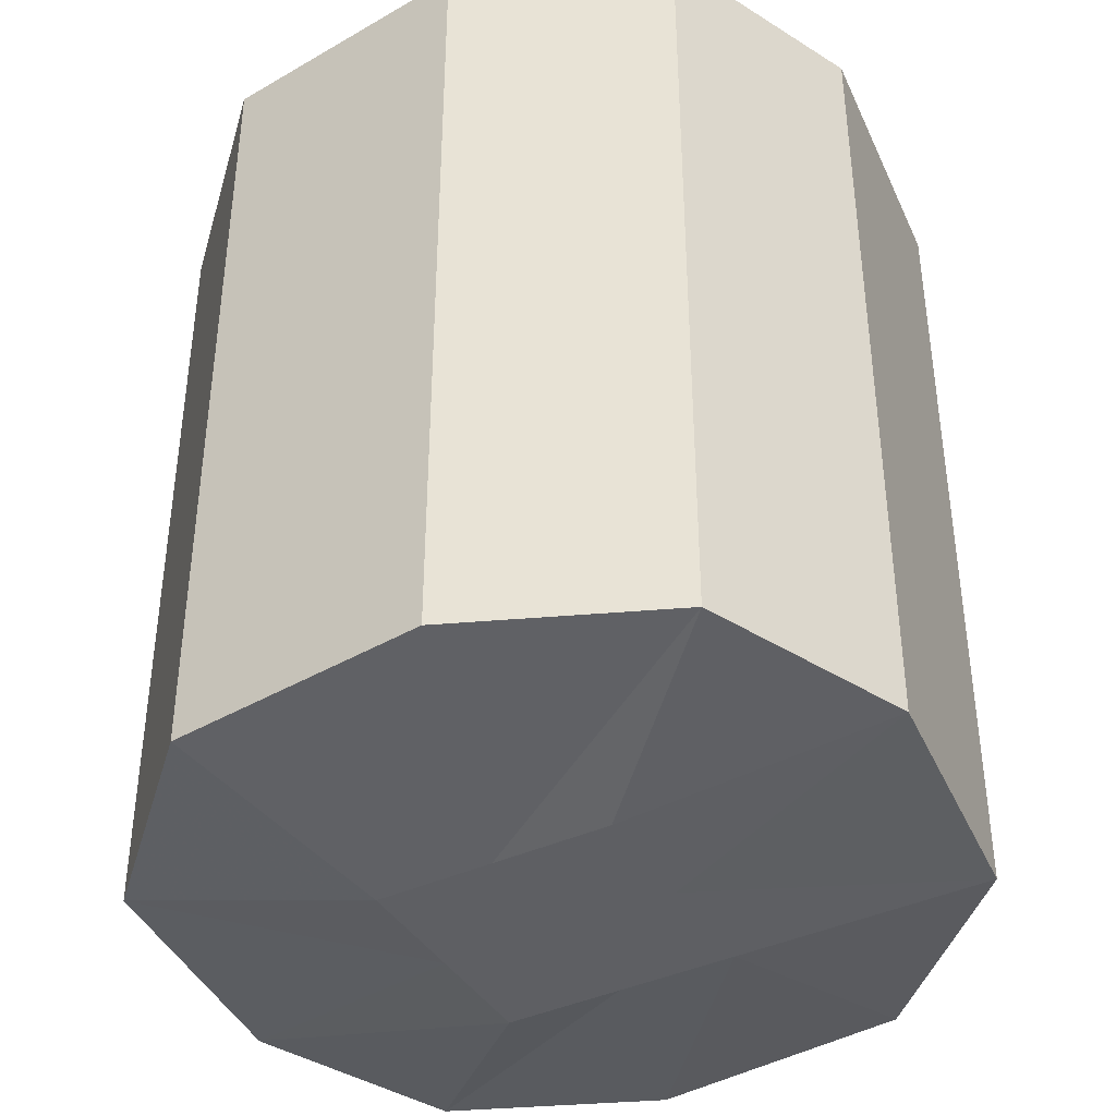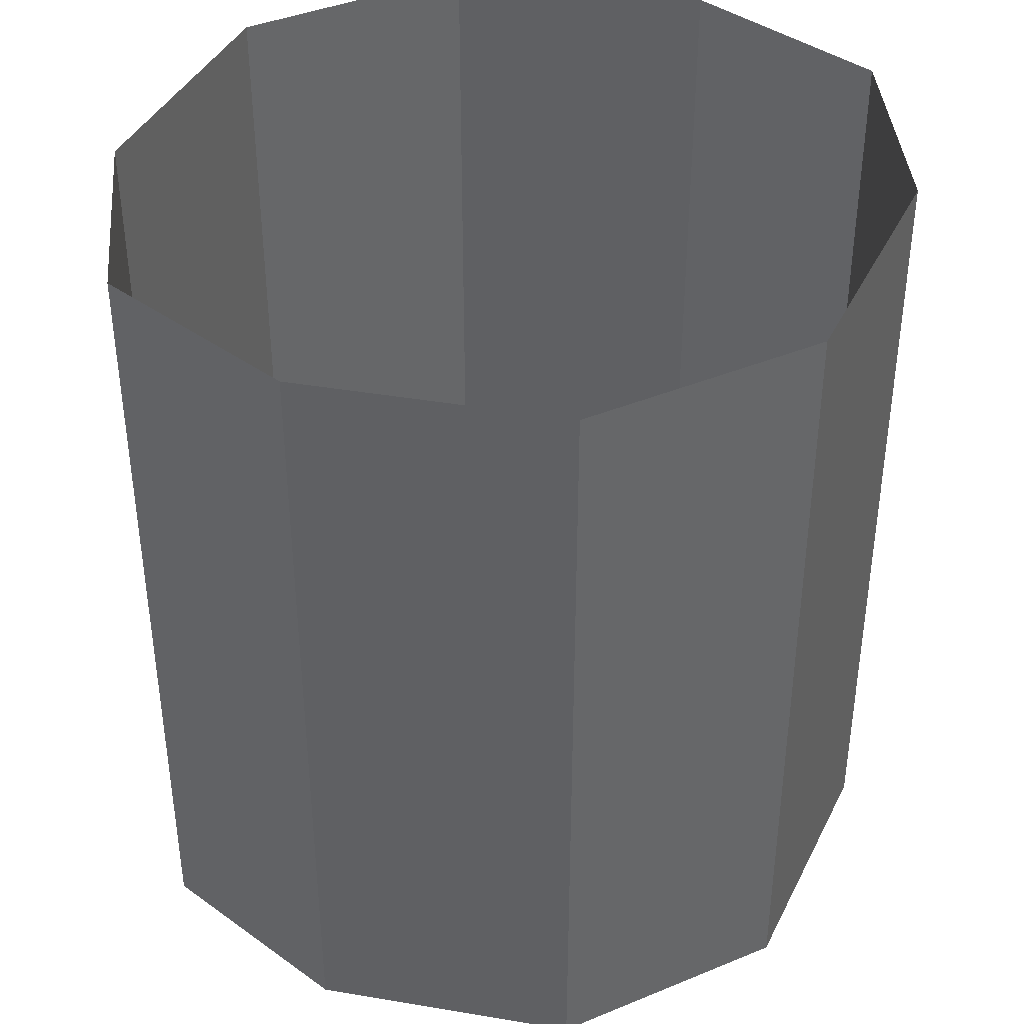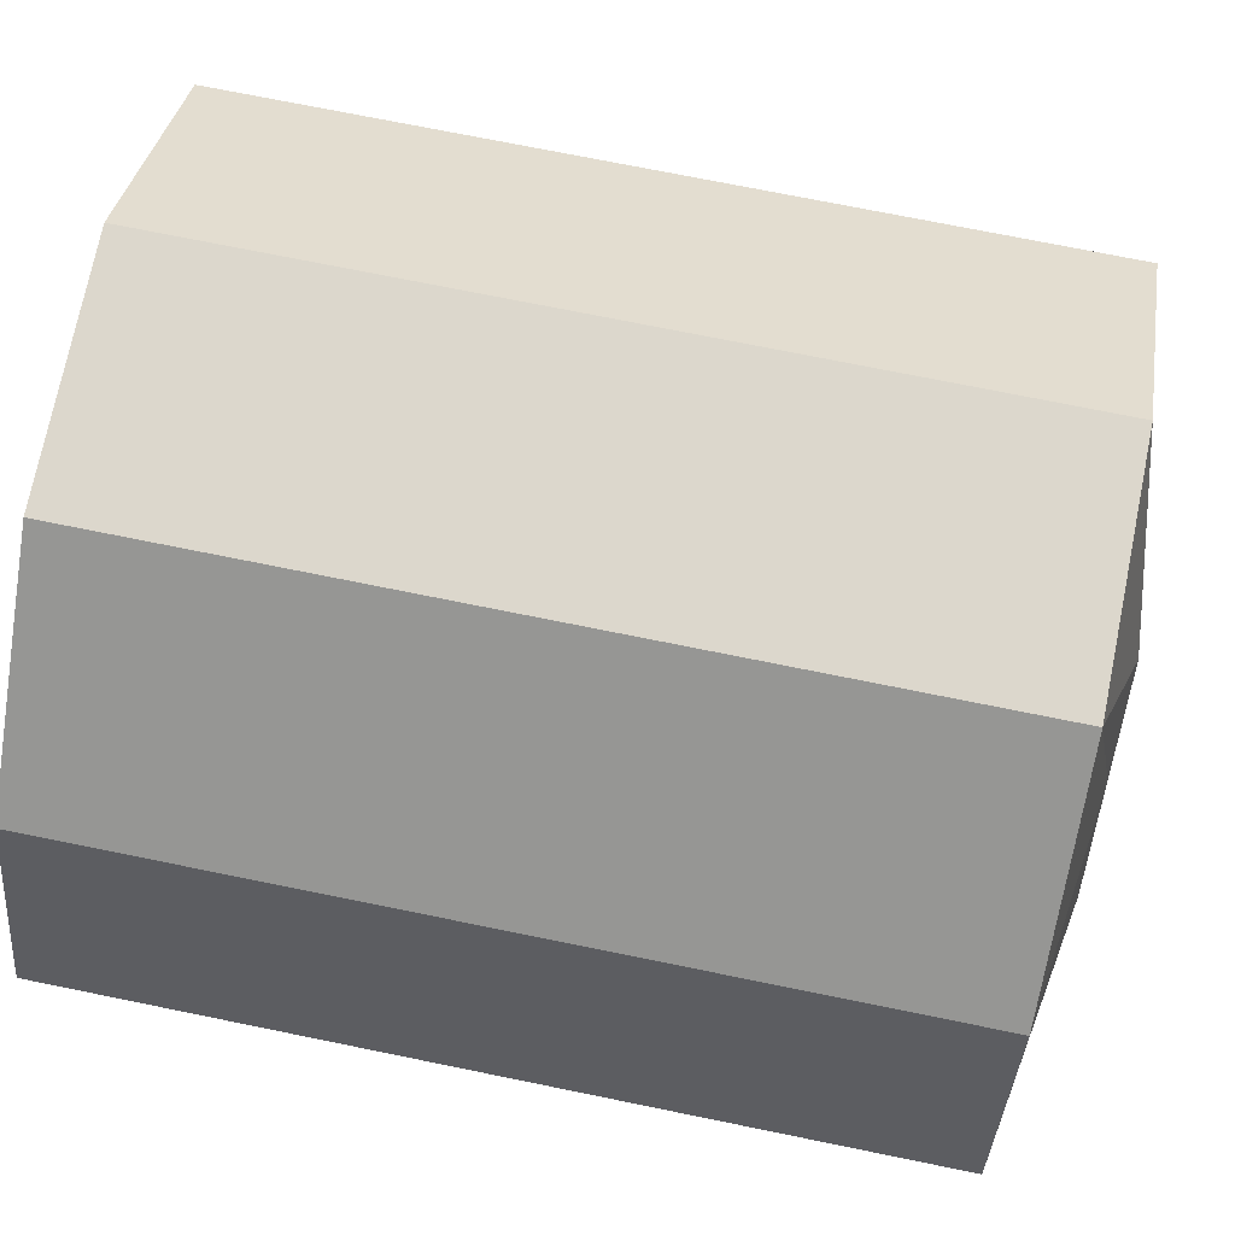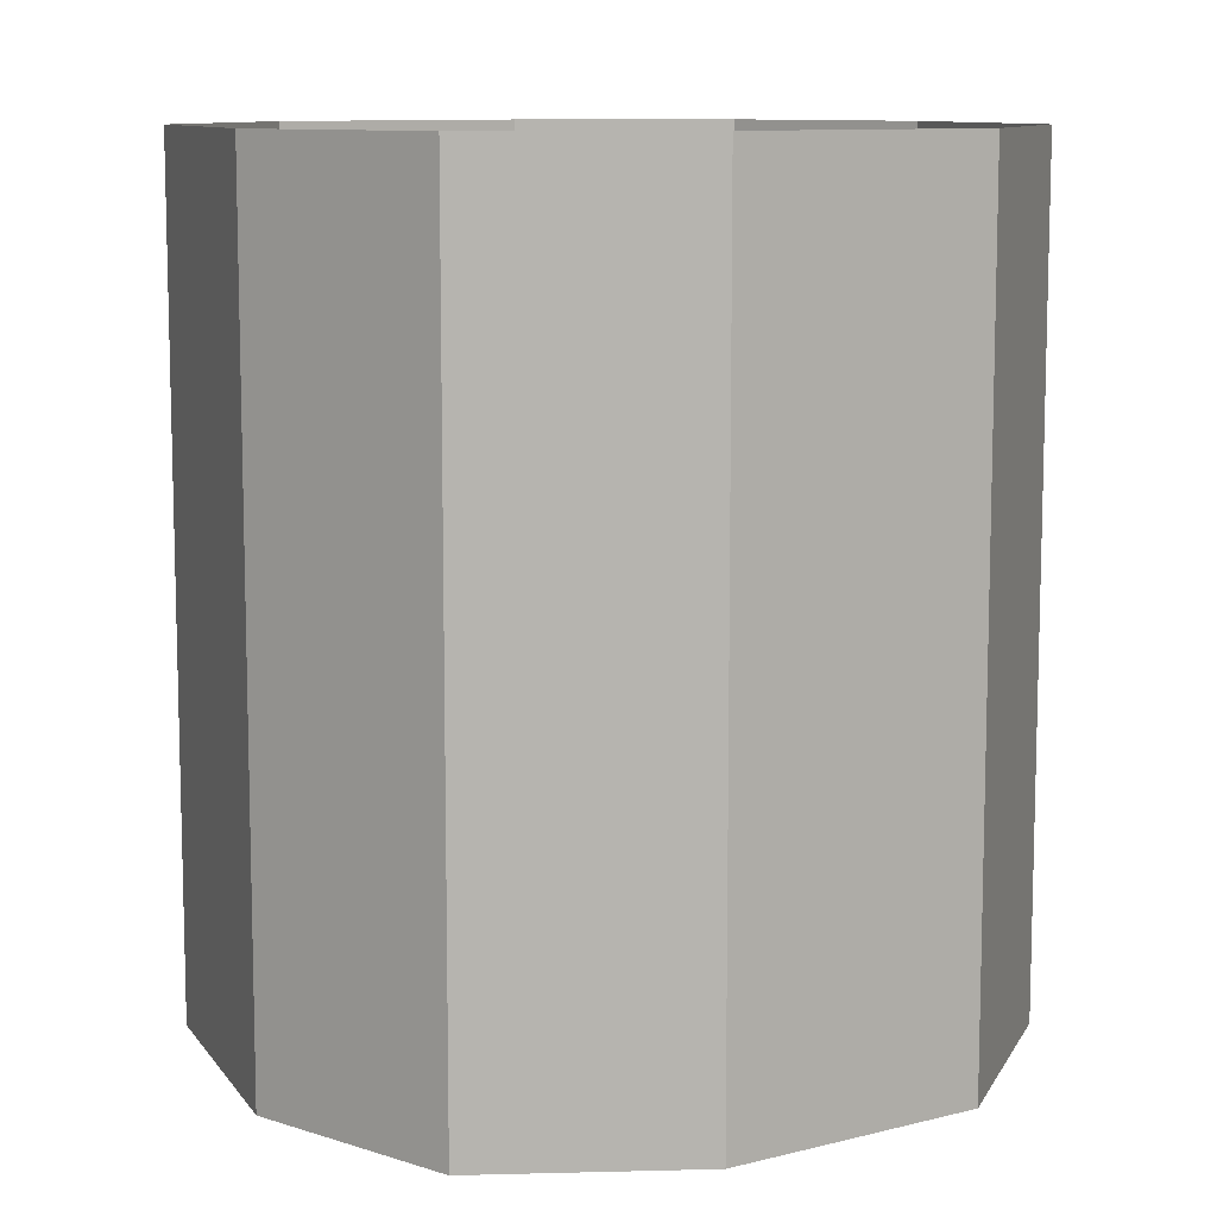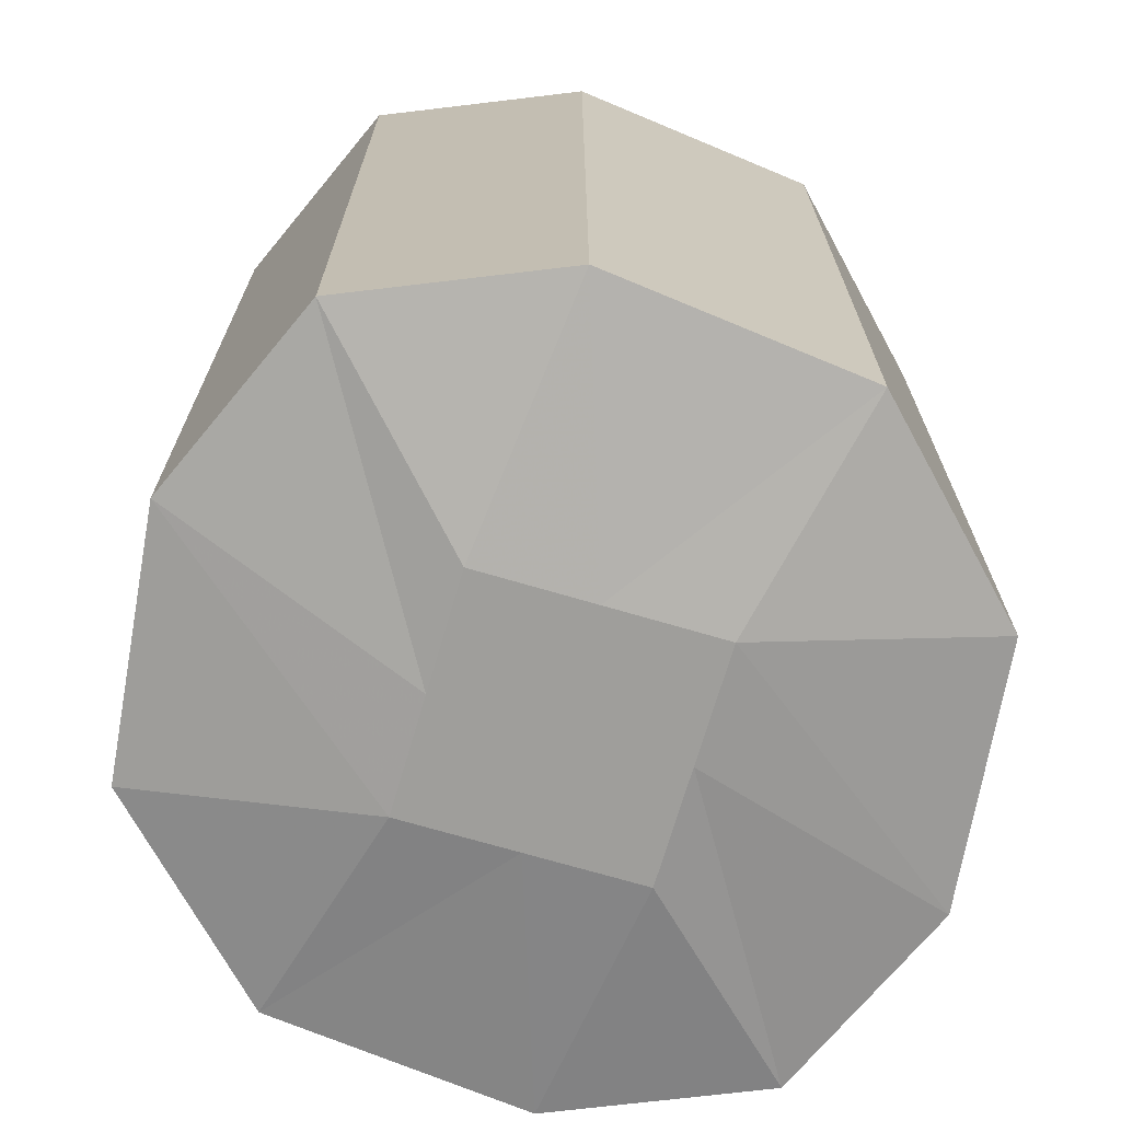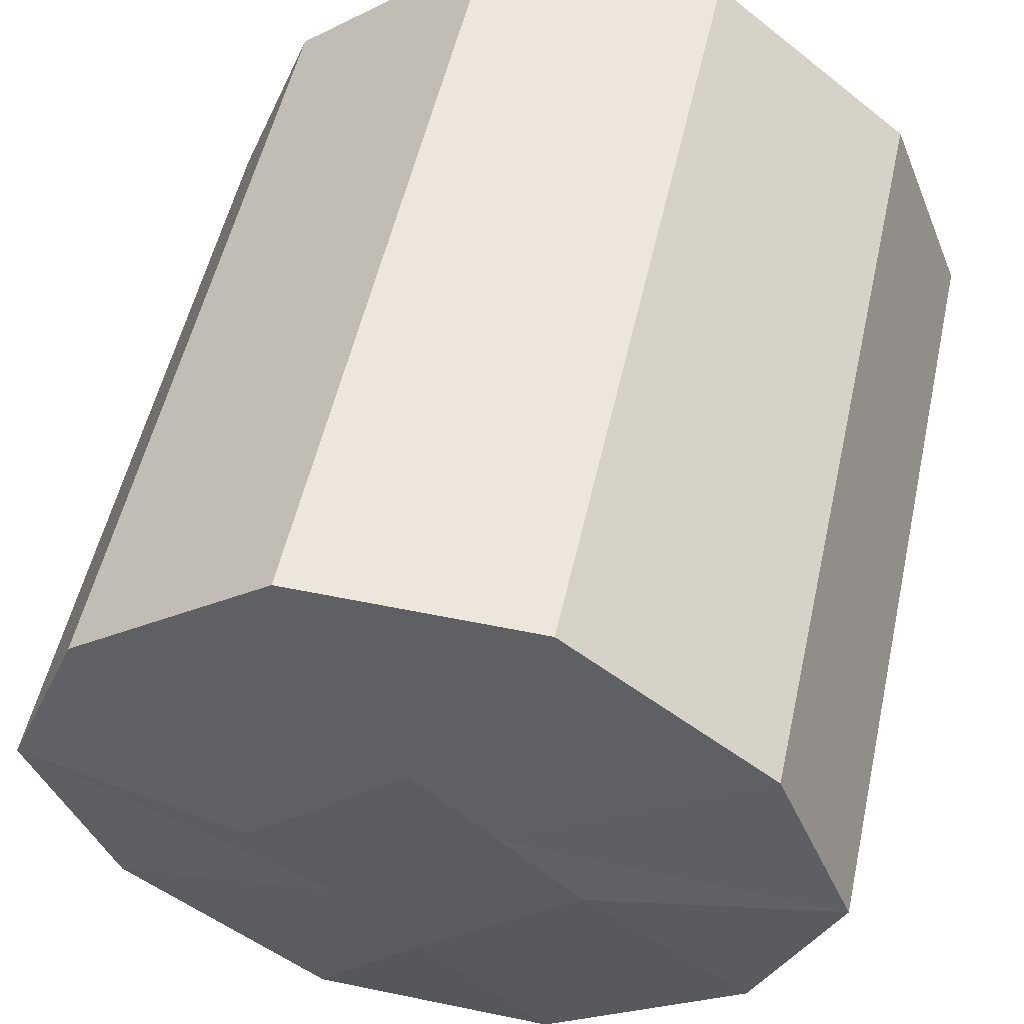
<metadata>
{"format":"obj","ext":"obj","renderer":"f3d","projection":"perspective","resolution":1024,"background":"white","views":[{"elev":-40.7,"azim":74.1,"up":"+Y"},{"elev":40.5,"azim":153.1,"up":"+Y"},{"elev":72.9,"azim":-78.5,"up":"+Z"},{"elev":9.9,"azim":-72.0,"up":"+Y"},{"elev":-70.8,"azim":118.6,"up":"+Y"},{"elev":53.2,"azim":12.5,"up":"+Z"}]}
</metadata>
<code>
v 0.07031 -0.1016 -0.03906
v 0.08594 -0.1016 0
v 0.08594 -0.1094 0
v 0.07031 -0.1094 -0.03906
v 0.03125 -0.1016 -0.07031
v 0.03125 0 -0.07031
v 0.07031 0 -0.03906
v 0.08594 0 0
v 0.07031 -0.1016 0.03906
v 0.07031 -0.1094 0.03906
v 0.07031 -0.1562 0.03906
v 0.08594 -0.1562 0
v 0.07031 -0.1562 -0.03906
v 0.03125 -0.1094 -0.07031
v -0.01562 -0.1016 -0.07031
v -0.01562 0 -0.07031
v -0.01562 -0.1094 -0.07031
v -0.05469 -0.1016 -0.03906
v -0.05469 0 -0.03906
v -0.05469 -0.1094 -0.03906
v -0.07031 -0.1016 0
v -0.07031 0 0
v -0.07031 -0.1094 0
v -0.05469 -0.1016 0.03906
v -0.05469 0 0.03906
v -0.05469 -0.1094 0.03906
v -0.01562 -0.1016 0.07031
v -0.01562 0 0.07031
v -0.01562 -0.1094 0.07031
v 0.03125 -0.1016 0.07031
v 0.03125 0 0.07031
v 0.03125 -0.1094 0.07031
v 0.07031 0 0.03906
v 0.03125 -0.1562 0.07031
v 0.007812 -0.1641 0.03125
v 0.02344 -0.1641 0.01562
v 0.03906 -0.1641 0
v 0.02344 -0.1641 -0.01562
v 0.03125 -0.1562 -0.07031
v -0.01562 -0.1562 -0.07031
v -0.05469 -0.1562 -0.03906
v -0.07031 -0.1562 0
v -0.05469 -0.1562 0.03906
v -0.01562 -0.1562 0.07031
v -0.007812 -0.1641 0.01562
v -0.02344 -0.1641 0
v -0.007812 -0.1641 -0.01562
v 0.007812 -0.1641 -0.03125
f 1 2 3
f 1 3 4
f 1 4 5
f 2 9 10
f 2 10 3
f 4 14 5
f 5 14 15
f 15 14 17
f 15 17 18
f 18 17 20
f 18 20 21
f 21 20 23
f 21 23 24
f 24 23 26
f 24 26 27
f 27 26 29
f 27 29 30
f 30 29 32
f 30 32 9
f 9 32 10
f 1 5 6
f 1 6 7
f 1 7 2
f 2 7 8
f 2 8 9
f 5 15 16
f 5 16 6
f 15 18 19
f 15 19 16
f 18 21 22
f 18 22 19
f 21 24 25
f 21 25 22
f 24 27 28
f 24 28 25
f 27 30 31
f 27 31 28
f 30 9 33
f 30 33 31
f 9 8 33
f 3 10 11
f 3 11 12
f 3 12 4
f 4 12 13
f 4 13 14
f 10 32 34
f 10 34 11
f 11 34 35
f 11 35 36
f 11 36 12
f 12 36 37
f 12 37 13
f 13 37 38
f 13 38 39
f 13 39 14
f 14 39 17
f 17 39 40
f 17 40 20
f 20 40 41
f 20 41 23
f 23 41 42
f 23 42 26
f 26 42 43
f 26 43 29
f 29 43 44
f 29 44 32
f 32 44 34
f 34 44 35
f 35 44 45
f 39 38 48
f 39 48 40
f 40 48 41
f 41 48 47
f 41 47 42
f 42 47 46
f 42 46 43
f 43 46 45
f 43 45 44
f 35 45 36
f 36 45 46
f 36 46 47
f 36 47 48
f 36 48 38
f 36 38 37

</code>
